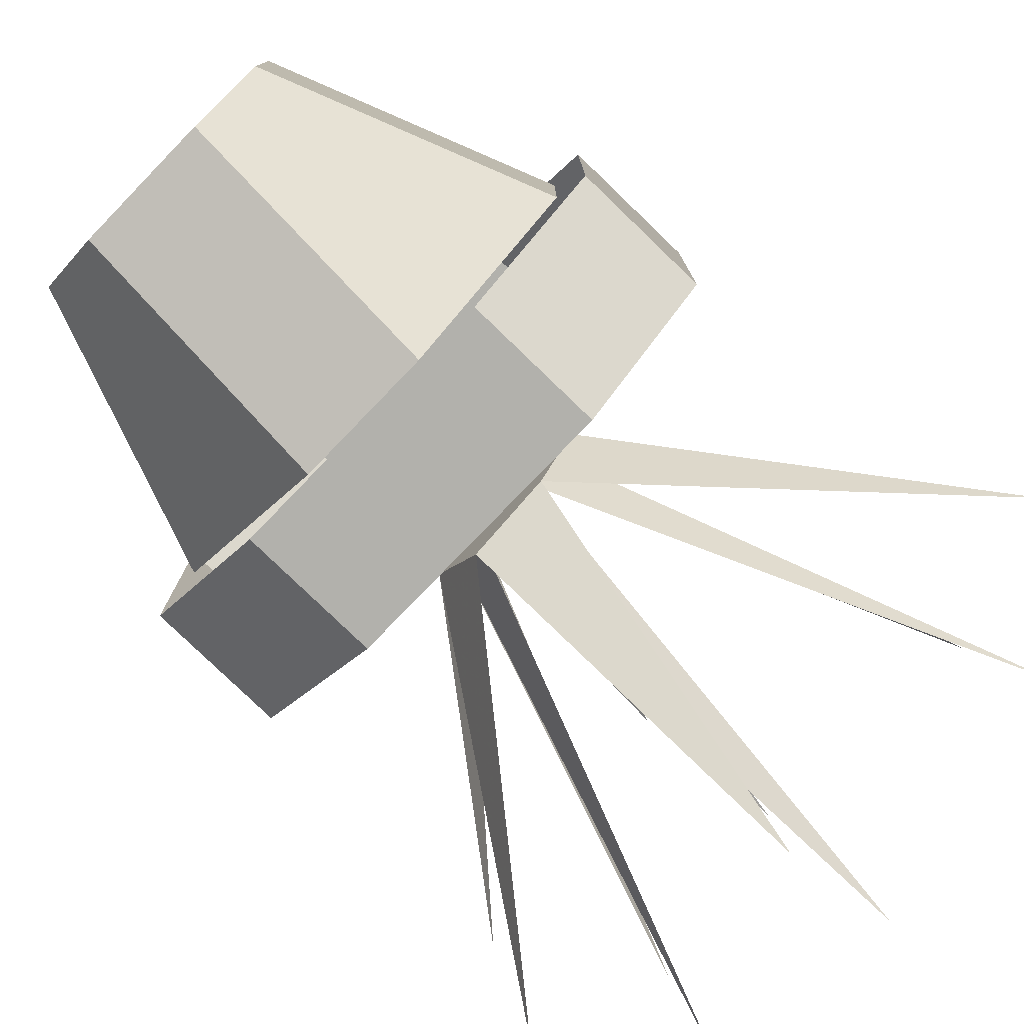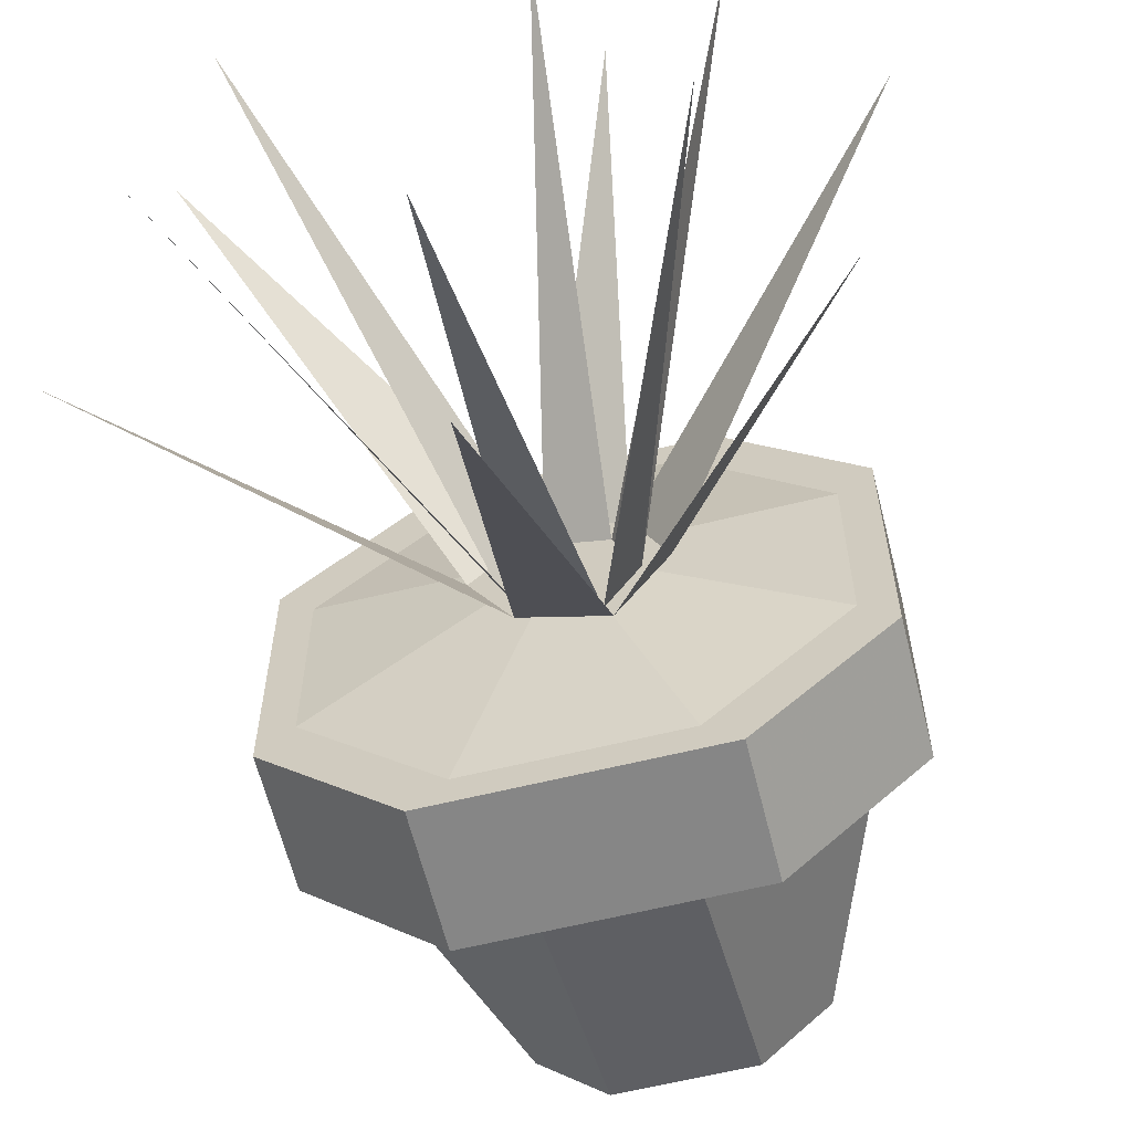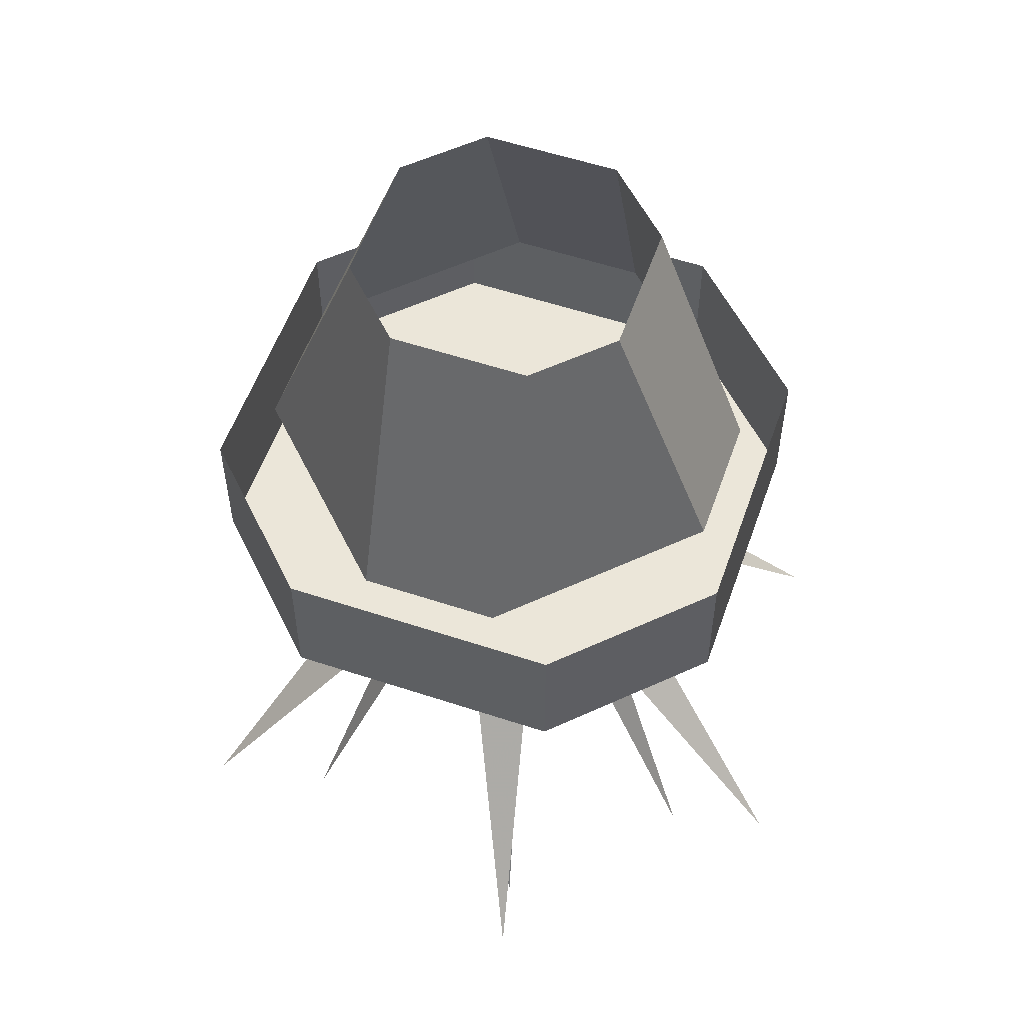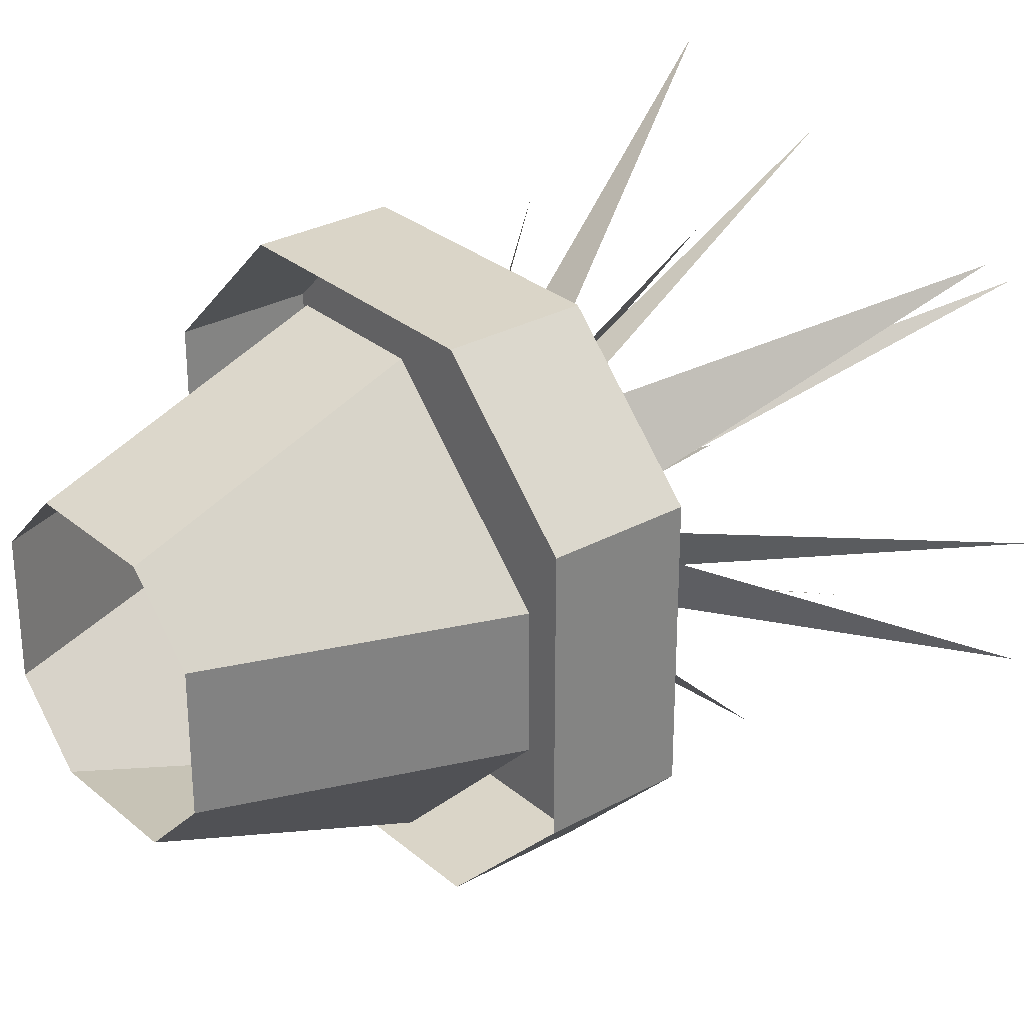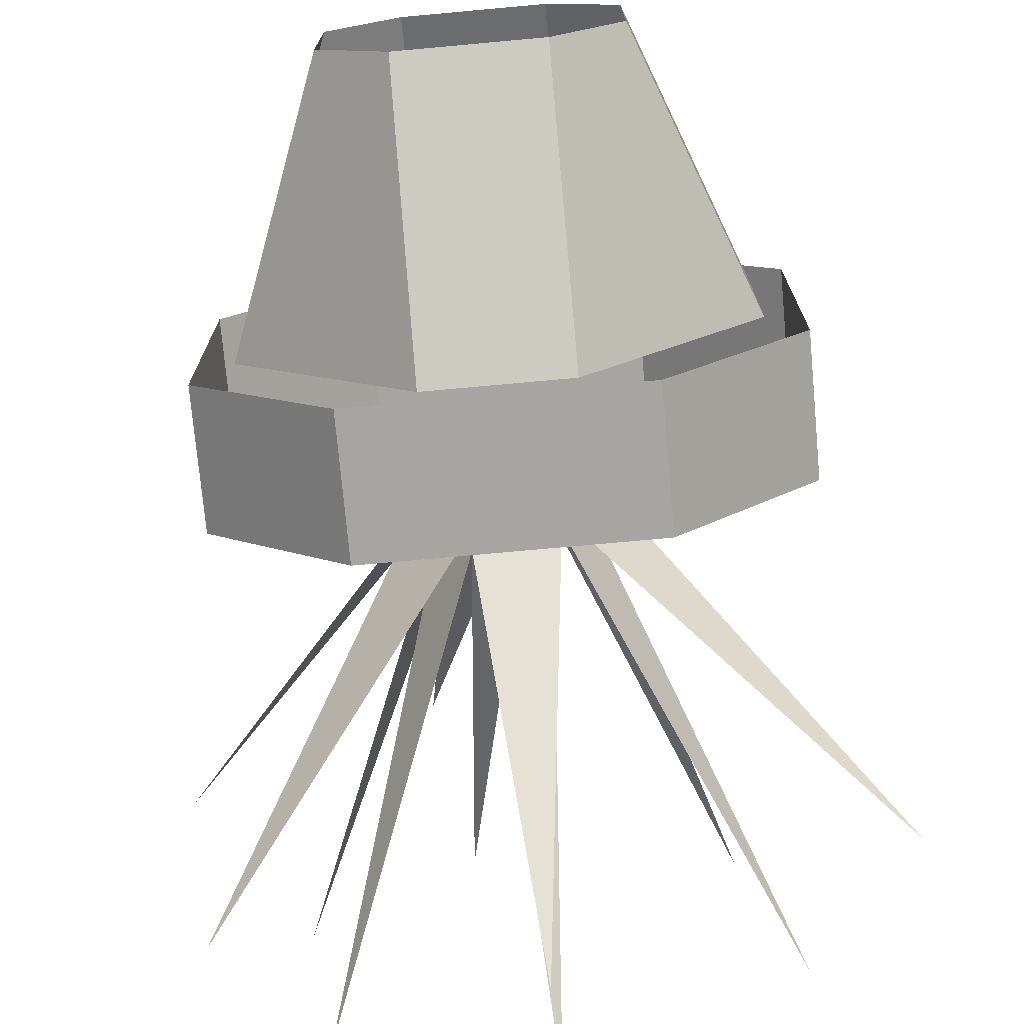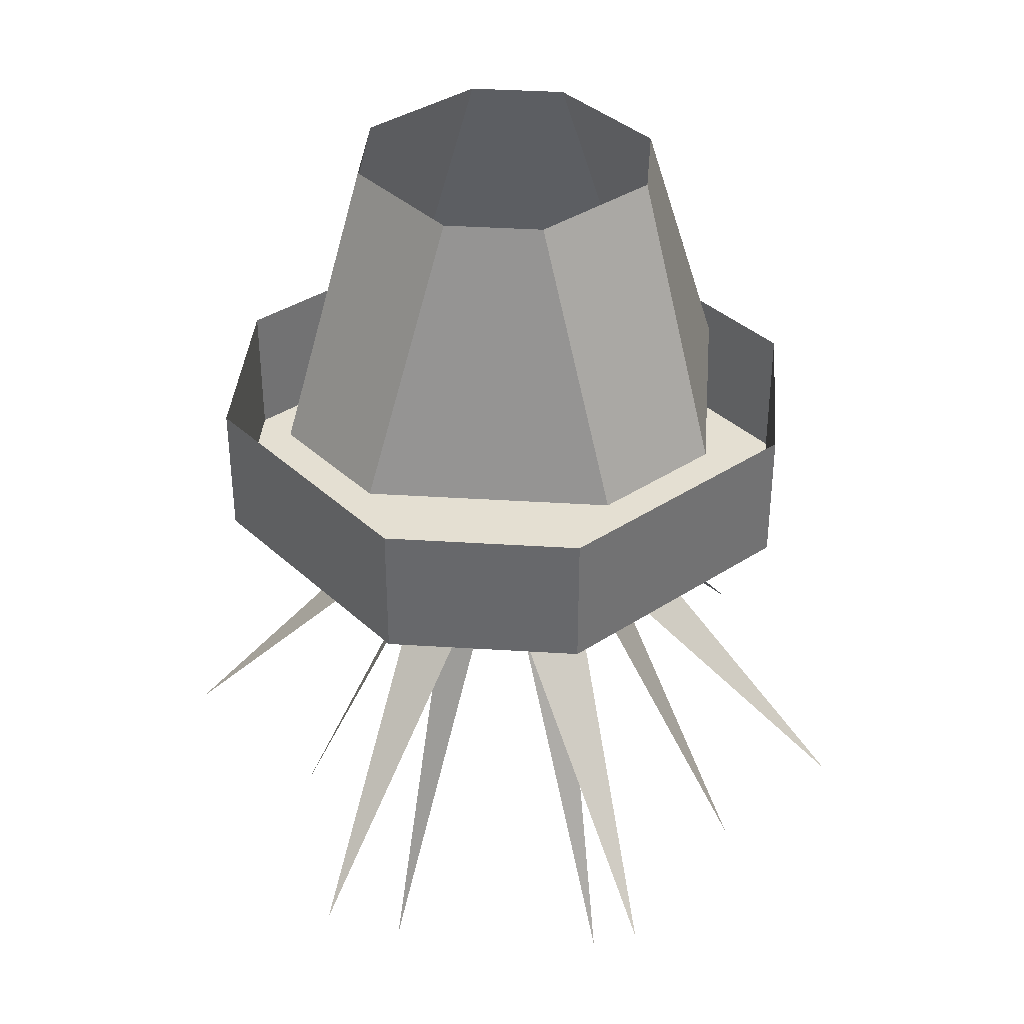
<metadata>
{"format":"obj","ext":"obj","renderer":"f3d","projection":"perspective","resolution":1024,"background":"white","views":[{"elev":-78.9,"azim":-134.0,"up":"+Z"},{"elev":-62.2,"azim":14.0,"up":"+Z"},{"elev":55.8,"azim":19.2,"up":"+Y"},{"elev":29.3,"azim":-129.1,"up":"+Z"},{"elev":-73.9,"azim":-174.8,"up":"+Z"},{"elev":37.1,"azim":49.7,"up":"+Y"}]}
</metadata>
<code>
o object/potted_fern/2
v -16 -32 -32
v 16 -32 -32
v 16 -48 -32
v -16 -48 -32
v -32 -32 -16
v -32 -48 -16
v -32 -48 16
v -32 -32 16
v -16 -32 32
v -16 -48 32
v 16 -32 32
v 16 -48 32
v 32 -32 16
v 32 -48 16
v 32 -48 -16
v 32 -32 -16
v 12 -48 -28
v -12 -48 -28
v -28 -48 -12
v -28 -48 12
v -12 -48 28
v 12 -48 28
v 28 -48 12
v 28 -48 -12
v 0 -52 4
v -8 0 -16
v 8 0 -16
v 8 -32 -28
v -8 -32 -28
v -16 0 -8
v -28 -32 -8
v -28 -32 8
v -16 0 8
v -8 0 16
v -8 -32 28
v 8 0 16
v 8 -32 28
v 16 0 8
v 28 -32 8
v 28 -32 -8
v 16 0 -8
v 0 -106 -31
v 4 -52 -9
v -4 -52 -6
v -7 -52 1
v -28 -106 -11
v -22 -106 20
v -2 -52 7
v 5 -52 5
v 10 -106 28
v 29 -106 9
v 8 -52 -2
v 25 -106 -20
v 0 -90 -43
v 5 -52 -11
v -5 -52 -7
v -10 -52 2
v -41 -90 -14
v -32 -90 30
v -2 -52 11
v 7 -52 8
v 14 -90 42
v 42 -90 14
v 11 -52 -1
v 36 -90 -27
f 1 2 3
f 1 3 4
f 1 4 5
f 5 4 6
f 5 6 7
f 5 7 8
f 8 7 9
f 9 7 10
f 9 10 11
f 11 10 12
f 11 12 13
f 13 12 14
f 13 14 15
f 13 15 16
f 16 15 2
f 2 15 3
f 3 15 17
f 3 17 18
f 3 18 4
f 4 18 19
f 4 19 6
f 6 19 20
f 6 20 7
f 7 20 21
f 7 21 10
f 10 21 22
f 10 22 12
f 12 22 23
f 12 23 14
f 14 23 24
f 14 24 15
f 15 24 17
f 17 24 25
f 17 25 18
f 17 18 21
f 17 21 24
f 24 21 23
f 24 23 25
f 25 23 22
f 25 22 21
f 25 21 20
f 25 20 19
f 25 19 18
f 18 19 21
f 21 19 20
f 26 27 28
f 26 28 29
f 26 29 30
f 30 29 31
f 30 31 32
f 30 32 33
f 33 32 34
f 34 32 35
f 34 35 36
f 36 35 37
f 36 37 38
f 38 37 39
f 38 39 40
f 38 40 41
f 41 40 27
f 27 40 28
f 21 22 23
f 42 43 44
f 44 43 45
f 44 45 46
f 47 45 48
f 48 45 43
f 48 43 49
f 48 49 50
f 51 49 52
f 52 49 43
f 52 43 53
f 54 55 56
f 56 55 57
f 56 57 58
f 59 57 60
f 60 57 55
f 60 55 61
f 60 61 62
f 63 61 64
f 64 61 55
f 64 55 65

</code>
